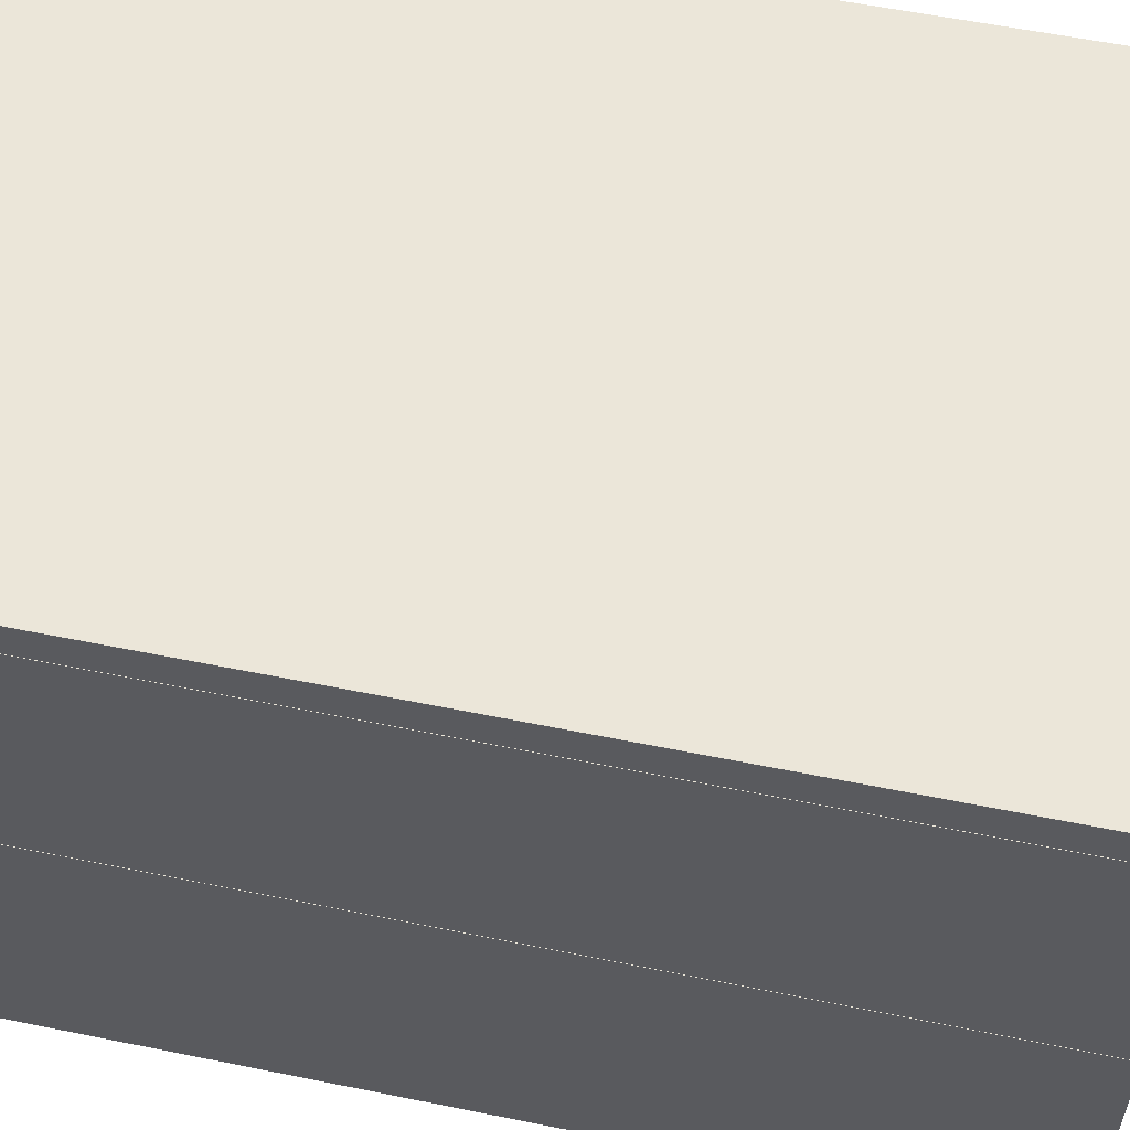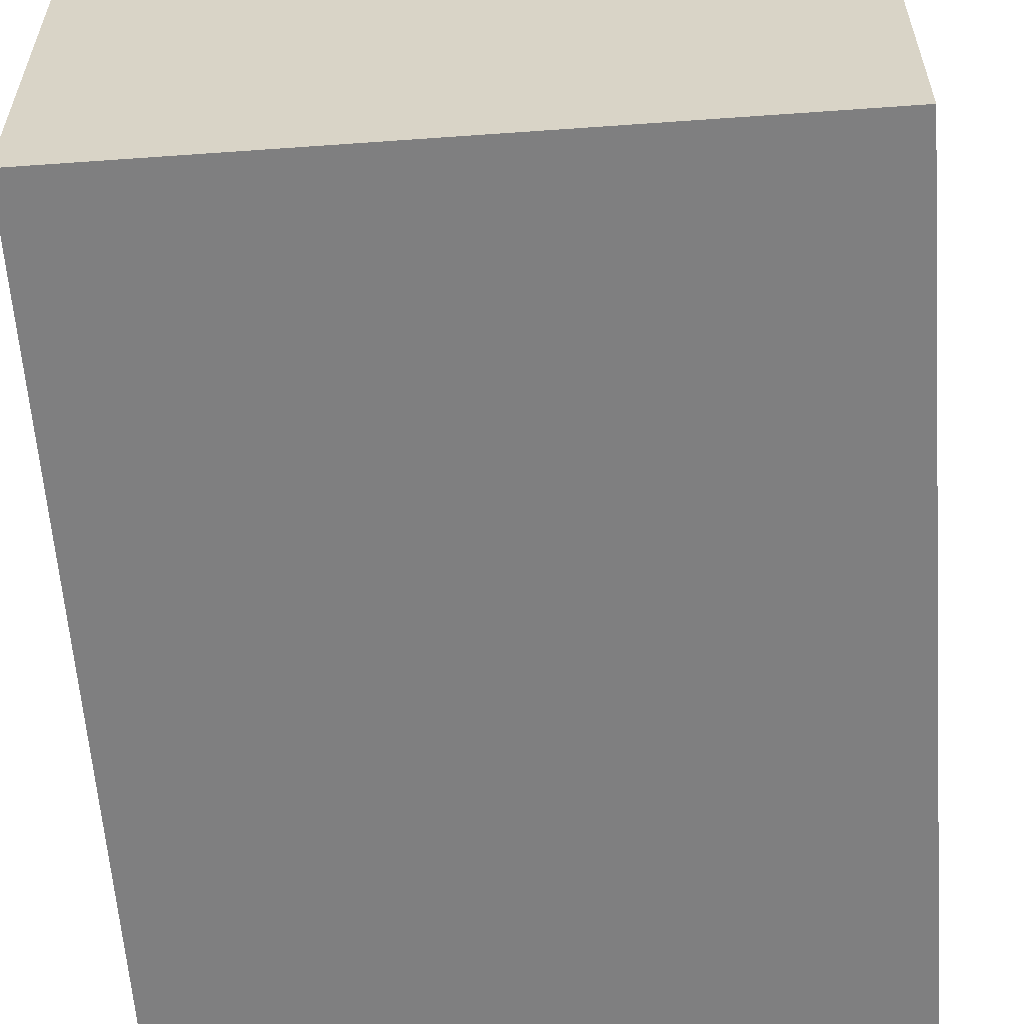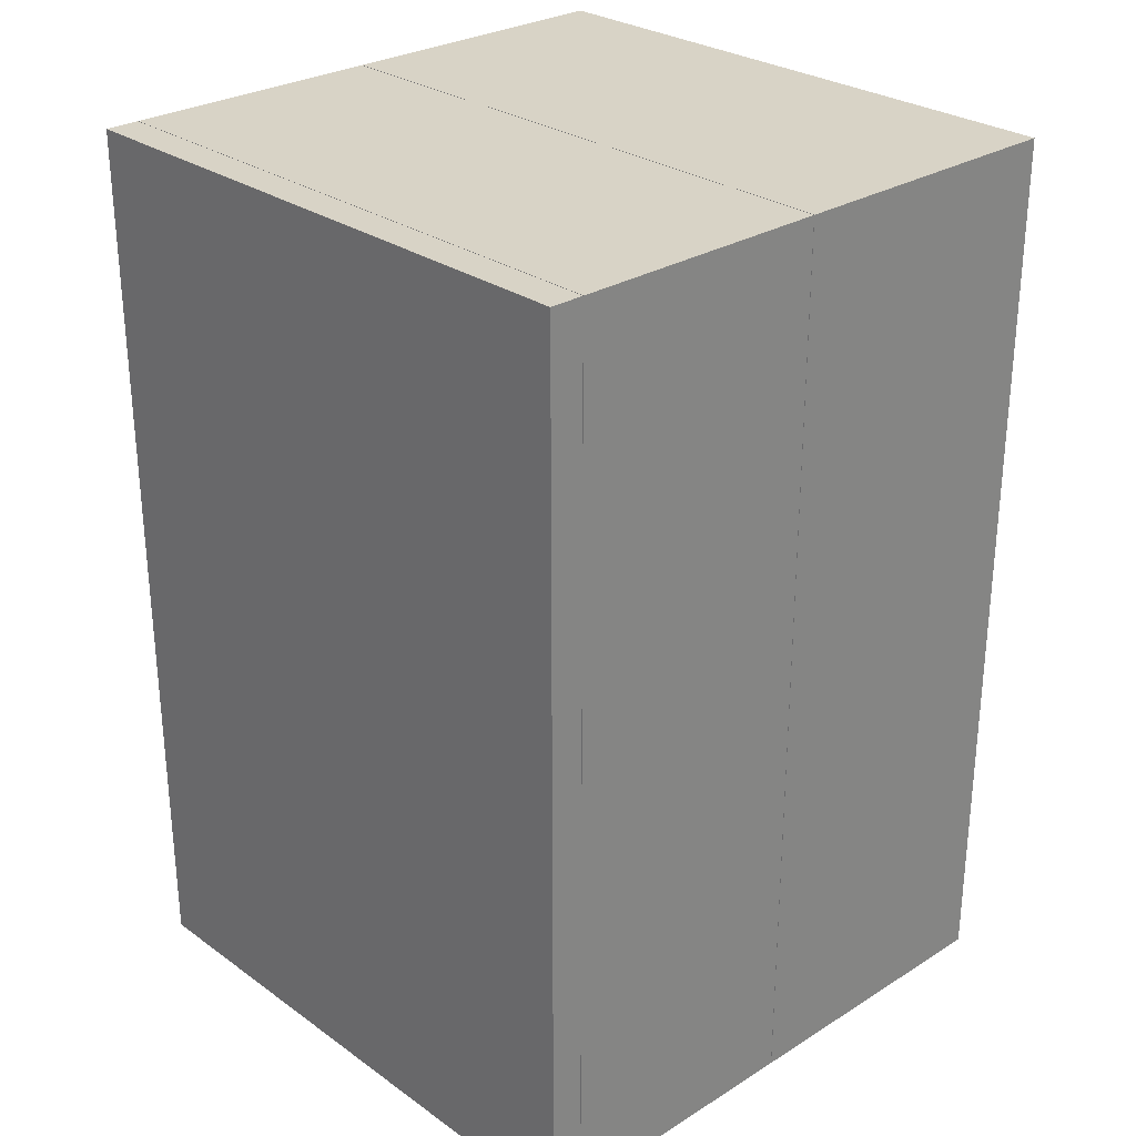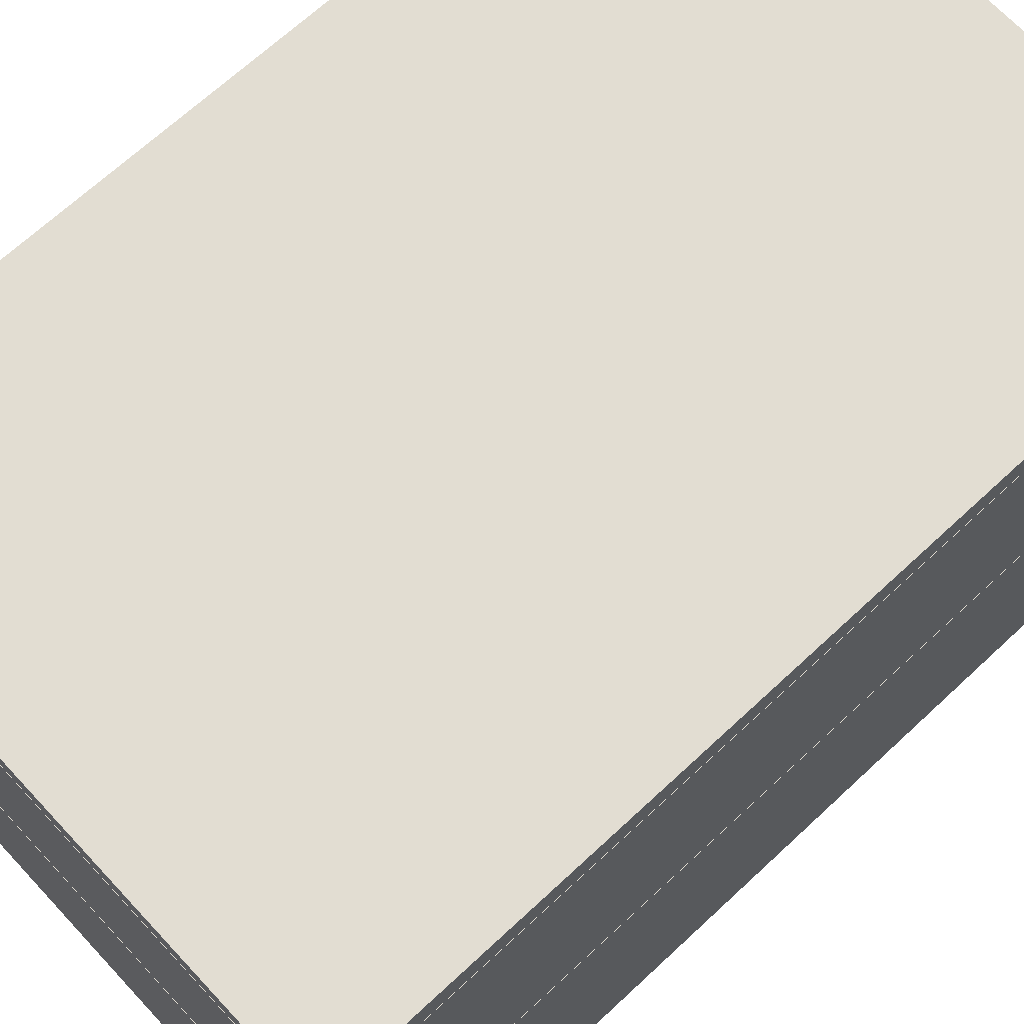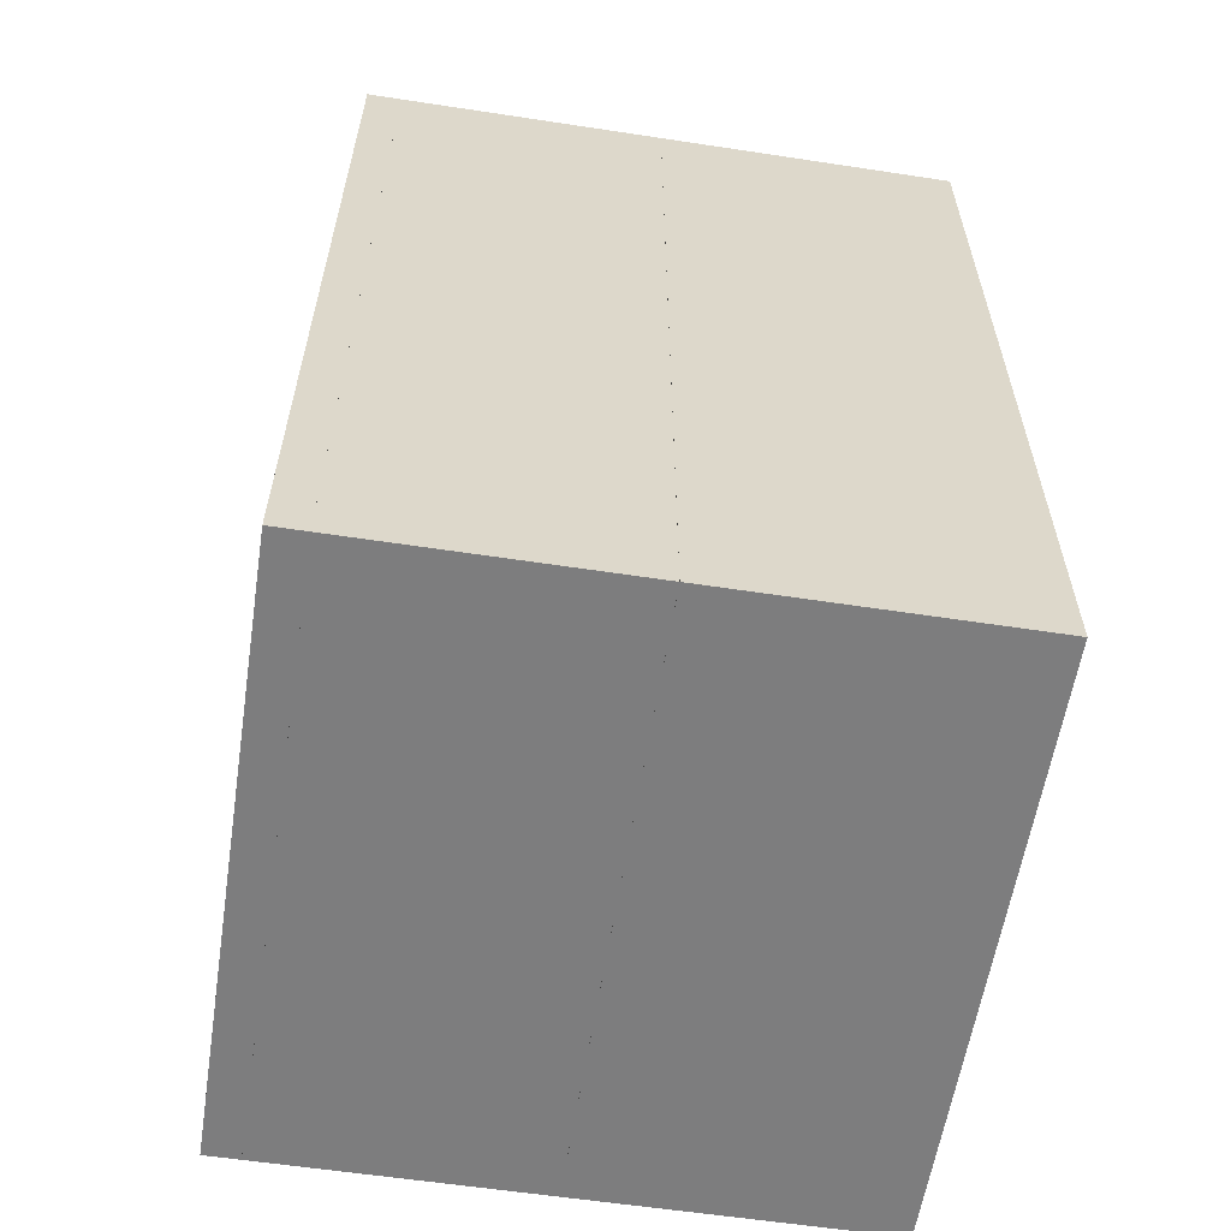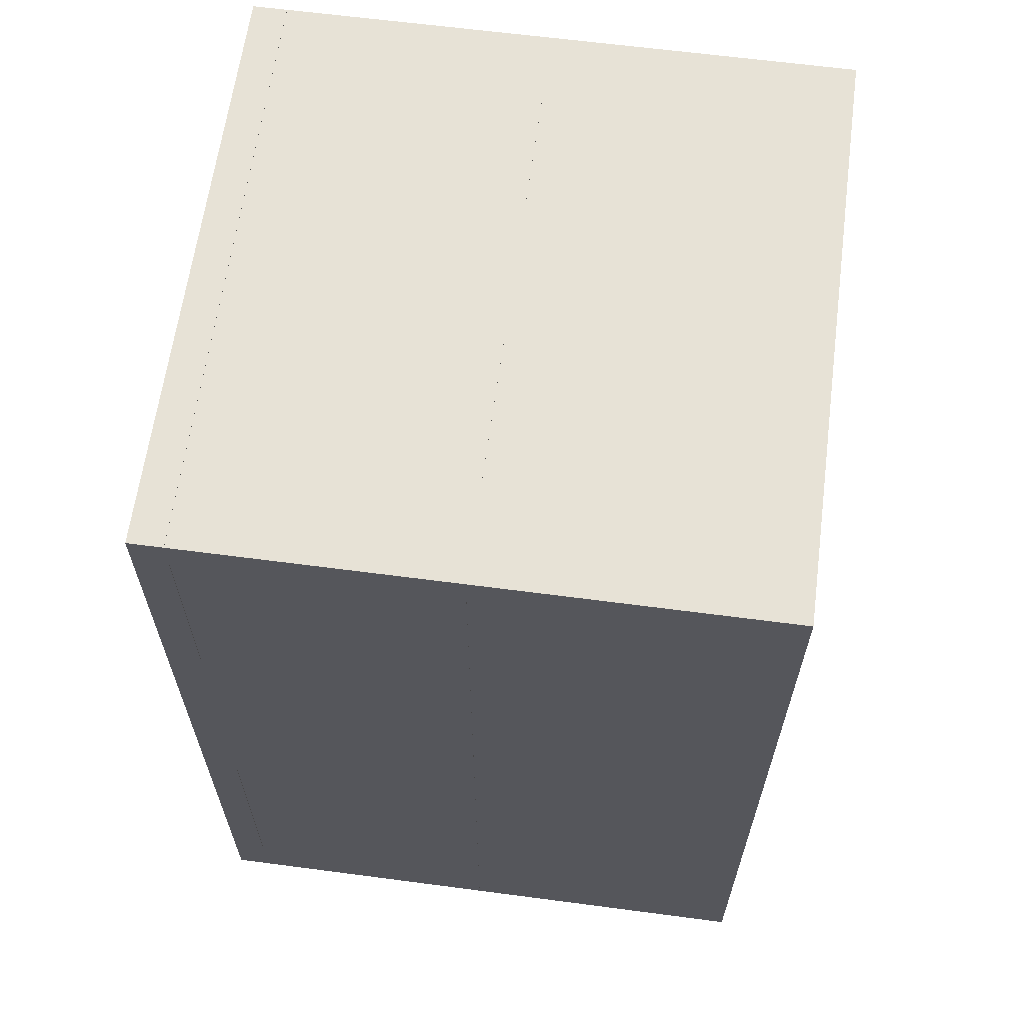
<metadata>
{"format":"obj","ext":"obj","renderer":"f3d","projection":"perspective","resolution":1024,"background":"white","views":[{"elev":57.5,"azim":-78.1,"up":"+Y"},{"elev":-59.8,"azim":4.2,"up":"+Y"},{"elev":28.1,"azim":-133.2,"up":"+Z"},{"elev":68.2,"azim":-133.0,"up":"+Y"},{"elev":-59.2,"azim":-98.9,"up":"+Z"},{"elev":63.2,"azim":-82.4,"up":"+Z"}]}
</metadata>
<code>
o Liquid
v 1.36 1.08 0.6998
v 1.36 1.78 0.6998
v 1.255 1.08 0.9544
v 1.255 1.78 0.9544
v 1 1.08 1.06
v 1 1.78 1.06
v 0.7454 1.08 0.9544
v 0.7454 1.78 0.9544
v 0.64 1.08 0.6998
v 0.64 1.78 0.6998
v 0.7454 1.08 0.4452
v 0.7454 1.78 0.4452
v 1 1.08 0.3398
v 1 1.78 0.3398
v 1.255 1.08 0.4452
v 1.255 1.78 0.4452
v 1.36 1.08 1.499
v 1.36 1.78 1.499
v 1.255 1.08 1.754
v 1.255 1.78 1.754
v 1 1.08 1.859
v 1 1.78 1.859
v 0.7454 1.08 1.754
v 0.7454 1.78 1.754
v 0.64 1.08 1.499
v 0.64 1.78 1.499
v 0.7454 1.08 1.244
v 0.7454 1.78 1.244
v 1 1.08 1.139
v 1 1.78 1.139
v 1.255 1.08 1.244
v 1.255 1.78 1.244
v 1.36 1.08 2.298
v 1.36 1.78 2.298
v 1.255 1.08 2.553
v 1.255 1.78 2.553
v 1 1.08 2.658
v 1 1.78 2.658
v 0.7454 1.08 2.553
v 0.7454 1.78 2.553
v 0.64 1.08 2.298
v 0.64 1.78 2.298
v 0.7454 1.08 2.044
v 0.7454 1.78 2.044
v 1 1.08 1.938
v 1 1.78 1.938
v 1.255 1.08 2.044
v 1.255 1.78 2.044
f 2 4 3
f 4 6 5
f 6 8 7
f 8 10 9
f 10 12 11
f 12 14 13
f 4 16 12
f 16 2 1
f 14 16 15
f 18 20 19
f 20 22 21
f 22 24 23
f 24 26 25
f 26 28 27
f 28 30 29
f 20 32 30
f 32 18 17
f 30 32 31
f 34 36 35
f 36 38 37
f 38 40 39
f 40 42 41
f 42 44 43
f 44 46 45
f 36 48 46
f 48 34 33
f 46 48 47
f 1 2 3
f 3 4 5
f 5 6 7
f 7 8 9
f 9 10 11
f 11 12 13
f 8 6 4
f 12 10 8
f 16 14 12
f 4 2 16
f 12 8 4
f 15 16 1
f 13 14 15
f 17 18 19
f 19 20 21
f 21 22 23
f 23 24 25
f 25 26 27
f 27 28 29
f 24 22 20
f 20 26 24
f 20 30 28
f 20 18 32
f 28 26 20
f 31 32 17
f 29 30 31
f 33 34 35
f 35 36 37
f 37 38 39
f 39 40 41
f 41 42 43
f 43 44 45
f 40 38 36
f 36 42 40
f 36 46 44
f 36 34 48
f 44 42 36
f 47 48 33
f 45 46 47
o Hull
v 1.4 1.002 0.7
v 1.4 1.87 0.7
v 1.283 1.002 0.9828
v 1.283 1.87 0.9828
v 1 1.002 1.1
v 1 1.87 1.1
v 0.7172 1.002 0.9828
v 0.7172 1.87 0.9828
v 0.6 1.002 0.7
v 0.6 1.87 0.7
v 0.7172 1.002 0.4172
v 0.7172 1.87 0.4172
v 1 1.002 0.3
v 1 1.87 0.3
v 1.283 1.002 0.4172
v 1.283 1.87 0.4172
v 1.4 1.002 1.5
v 1.4 1.87 1.5
v 1.283 1.002 1.783
v 1.283 1.87 1.783
v 1 1.002 1.9
v 1 1.87 1.9
v 0.7172 1.002 1.783
v 0.7172 1.87 1.783
v 0.6 1.002 1.5
v 0.6 1.87 1.5
v 0.7172 1.002 1.217
v 0.7172 1.87 1.217
v 1 1.002 1.1
v 1 1.87 1.1
v 1.283 1.002 1.217
v 1.283 1.87 1.217
v 1.4 1.002 2.3
v 1.4 1.87 2.3
v 1.283 1.002 2.583
v 1.283 1.87 2.583
v 1 1.002 2.7
v 1 1.87 2.7
v 0.7172 1.002 2.583
v 0.7172 1.87 2.583
v 0.6 1.002 2.3
v 0.6 1.87 2.3
v 0.7172 1.002 2.017
v 0.7172 1.87 2.017
v 1 1.002 1.9
v 1 1.87 1.9
v 1.283 1.002 2.017
v 1.283 1.87 2.017
v 0.001 1.999 0.001
v 0.001 0.001 0.001
v 1.999 1.999 0.001
v 1.999 0.001 0.001
v 0.001 1.999 2.999
v 0.001 0.001 2.999
v 1.999 1.999 2.999
v 1.999 0.001 2.999
v 0 1.885 0
v 2 1.885 0
v 0 1.885 3
v 2 1.885 3
v 0 1.001 0
v 2 1.001 0
v 0 1.001 3
v 2 1.001 3
v 1.4 1.094 0.7
v 1.283 1.094 0.9828
v 1 1.094 1.1
v 0.7172 1.094 0.9828
v 0.6 1.094 0.7
v 0.7172 1.094 0.4172
v 1 1.094 0.3
v 1.283 1.094 0.4172
v 1.4 1.094 1.5
v 1.283 1.094 1.783
v 1 1.094 1.9
v 0.7172 1.094 1.783
v 0.6 1.094 1.5
v 0.7172 1.094 1.217
v 1 1.094 1.1
v 1.283 1.094 1.217
v 1.4 1.094 2.3
v 1.283 1.094 2.583
v 1 1.094 2.7
v 0.7172 1.094 2.583
v 0.6 1.094 2.3
v 0.7172 1.094 2.017
v 1 1.094 1.9
v 1.283 1.094 2.017
v 0.6 1.779 0.7
v 0.7172 1.779 0.9828
v 1 1.779 1.1
v 1.283 1.779 0.9828
v 1.4 1.779 0.7
v 1.283 1.779 0.4172
v 1 1.779 0.3
v 0.7172 1.779 0.4172
v 0.6 1.779 1.5
v 0.7172 1.779 1.783
v 1 1.779 1.9
v 1.283 1.779 1.783
v 1.4 1.779 1.5
v 1.283 1.779 1.217
v 1 1.779 1.1
v 0.7172 1.779 1.217
v 0.6 1.779 2.3
v 0.7172 1.779 2.583
v 1 1.779 2.7
v 1.283 1.779 2.583
v 1.4 1.779 2.3
v 1.283 1.779 2.017
v 1 1.779 1.9
v 0.7172 1.779 2.017
v 0.001 1.999 0.001
v 0.001 0.001 0.001
v 0.001 0.001 2.999
v 0.001 1.999 2.999
v 0.001 1.999 0.001
v 0.001 0.001 0.001
v 0.001 0.001 2.999
v 0.001 1.999 2.999
v 0.1799 1.999 2.999
v 0.1799 0.001 2.999
v 0.1799 0.001 0.001149
v 0.1799 1.999 0.001149
v 1.819 1.999 0.001149
v 1.819 0.001 0.001149
v 1.819 0.001 2.999
v 1.819 1.999 2.999
v 1.999 1.999 0.1839
v 1.999 0.001 0.1839
v 0.0011 1.999 0.1839
v 0.0011 0.001 0.1839
v 0.0011 1.999 2.815
v 0.0011 0.001 2.815
v 1.999 1.999 2.815
v 1.999 0.001 2.815
f 50 52 51
f 52 54 53
f 54 56 55
f 56 58 57
f 58 60 59
f 60 62 61
f 64 50 49
f 62 64 63
f 66 68 67
f 68 70 69
f 70 72 71
f 72 74 73
f 74 76 75
f 76 78 77
f 80 66 65
f 78 80 79
f 82 84 83
f 84 86 85
f 86 88 87
f 88 90 89
f 90 92 91
f 92 94 93
f 96 82 81
f 94 96 95
f 97 99 100
f 99 103 104
f 103 101 102
f 97 161 164
f 101 103 99
f 98 100 104
f 105 106 108
f 111 112 110
f 153 160 157
f 145 151 149
f 137 143 141
f 113 119 117
f 121 127 125
f 129 136 133
f 161 165 168
f 102 163 162
f 101 164 163
f 98 162 161
f 168 165 166
f 163 167 166
f 164 168 167
f 162 166 165
f 172 169 170
f 176 173 174
f 177 179 180
f 181 183 184
f 49 50 51
f 51 52 53
f 53 54 55
f 55 56 57
f 57 58 59
f 59 60 61
f 63 64 49
f 61 62 63
f 65 66 67
f 67 68 69
f 69 70 71
f 71 72 73
f 73 74 75
f 75 76 77
f 79 80 65
f 77 78 79
f 81 82 83
f 83 84 85
f 85 86 87
f 87 88 89
f 89 90 91
f 91 92 93
f 95 96 81
f 93 94 95
f 98 97 100
f 100 99 104
f 104 103 102
f 101 97 164
f 97 101 99
f 102 98 104
f 107 105 108
f 109 111 110
f 155 154 153
f 157 156 155
f 159 158 157
f 157 160 159
f 157 155 153
f 147 146 145
f 149 148 147
f 151 150 149
f 145 152 151
f 149 147 145
f 139 138 137
f 141 140 139
f 143 142 141
f 137 144 143
f 141 139 137
f 115 114 113
f 117 116 115
f 119 118 117
f 113 120 119
f 117 115 113
f 123 122 121
f 125 124 123
f 127 126 125
f 121 128 127
f 125 123 121
f 131 130 129
f 133 132 131
f 135 134 133
f 133 136 135
f 133 131 129
f 164 161 168
f 98 102 162
f 102 101 163
f 97 98 161
f 167 168 166
f 162 163 166
f 163 164 167
f 161 162 165
f 171 172 170
f 175 176 174
f 178 177 180
f 182 181 184

</code>
